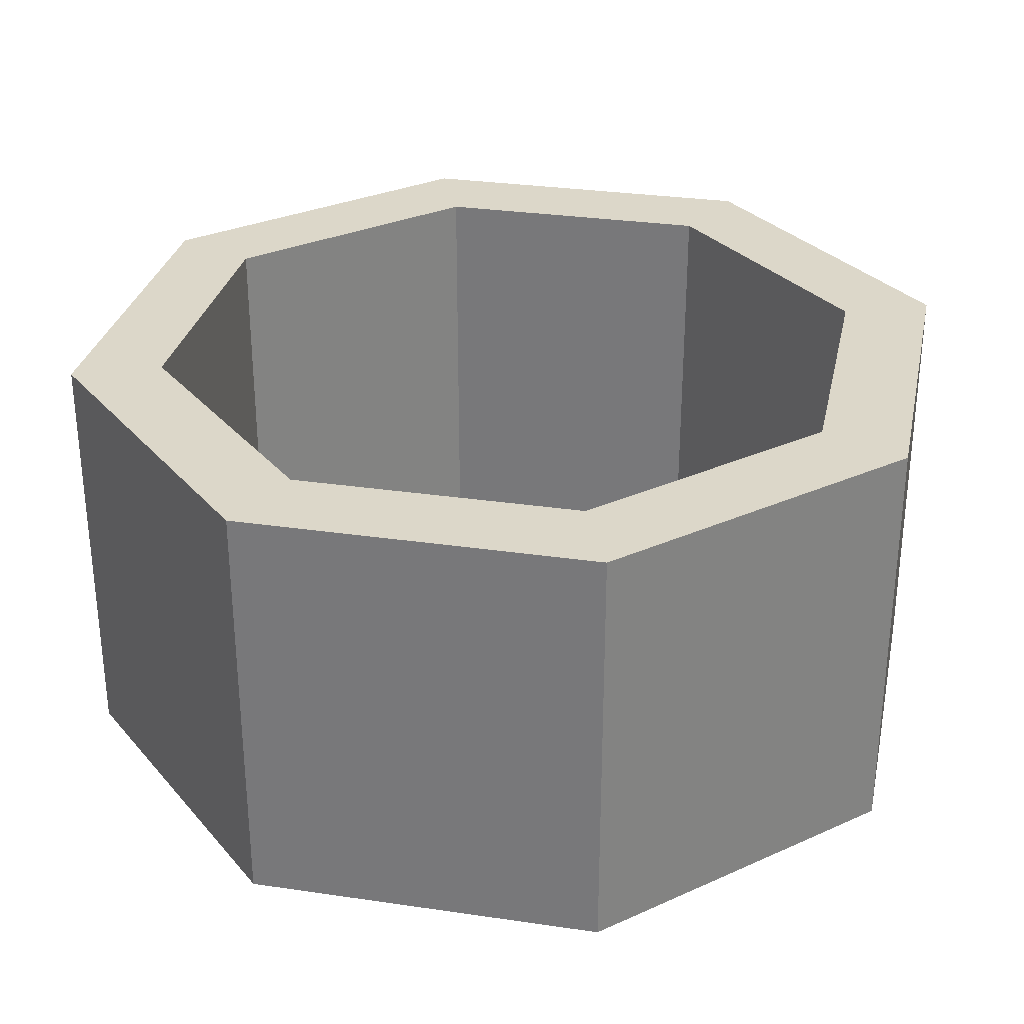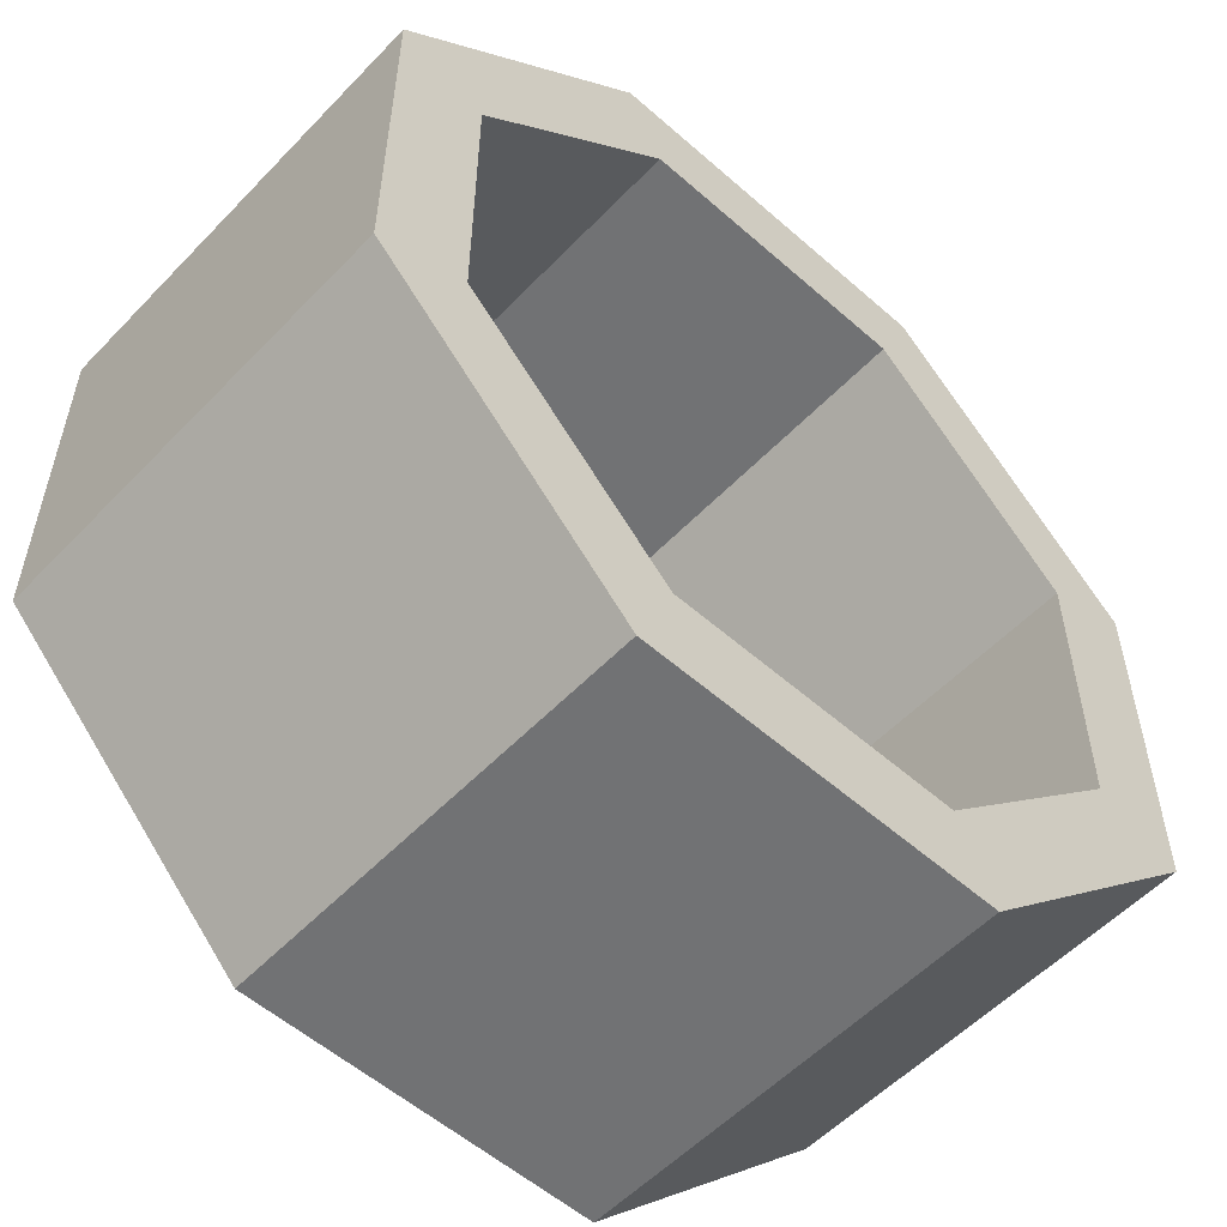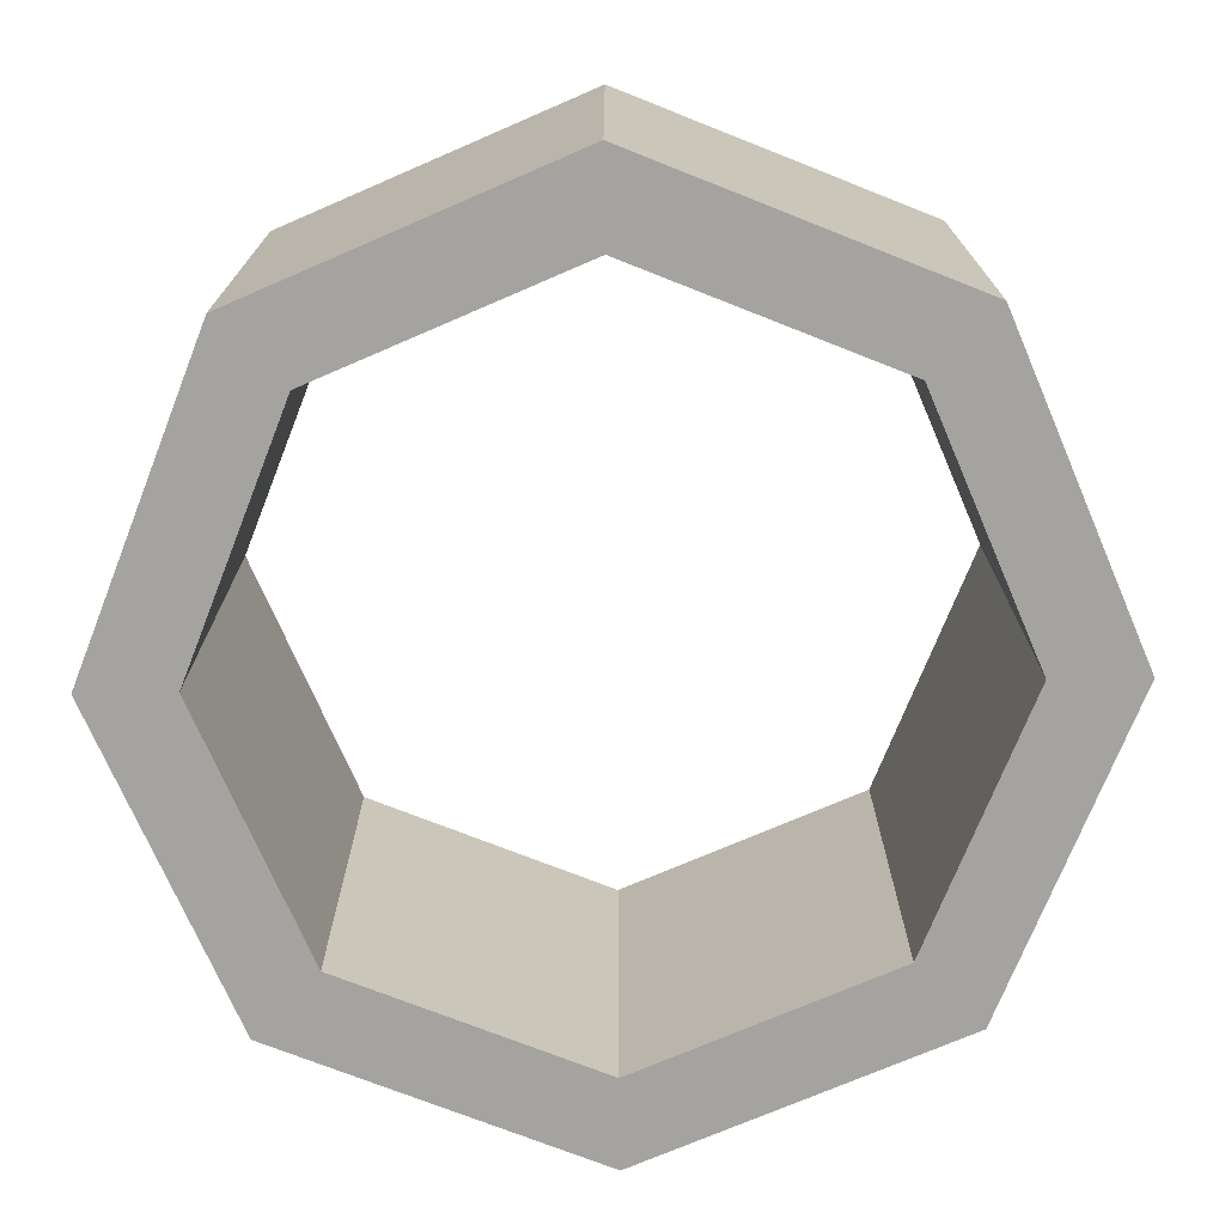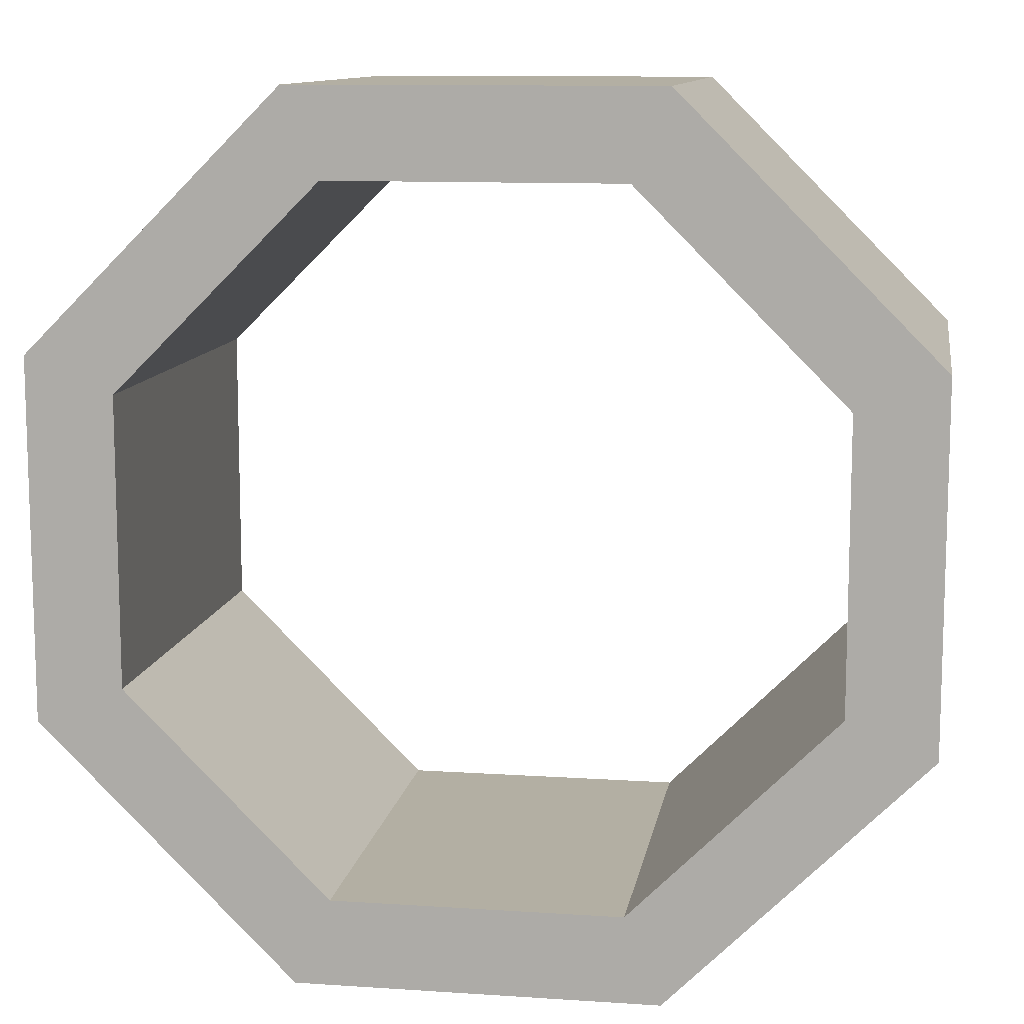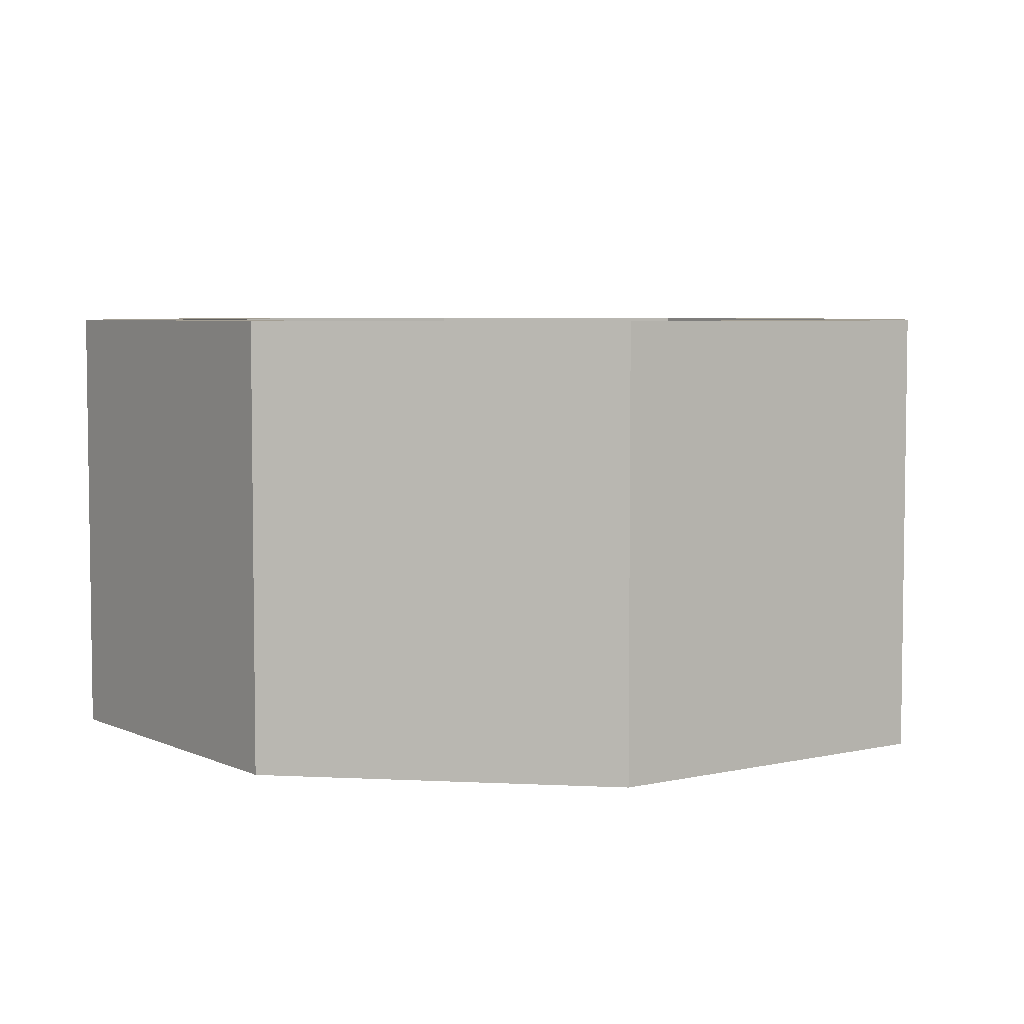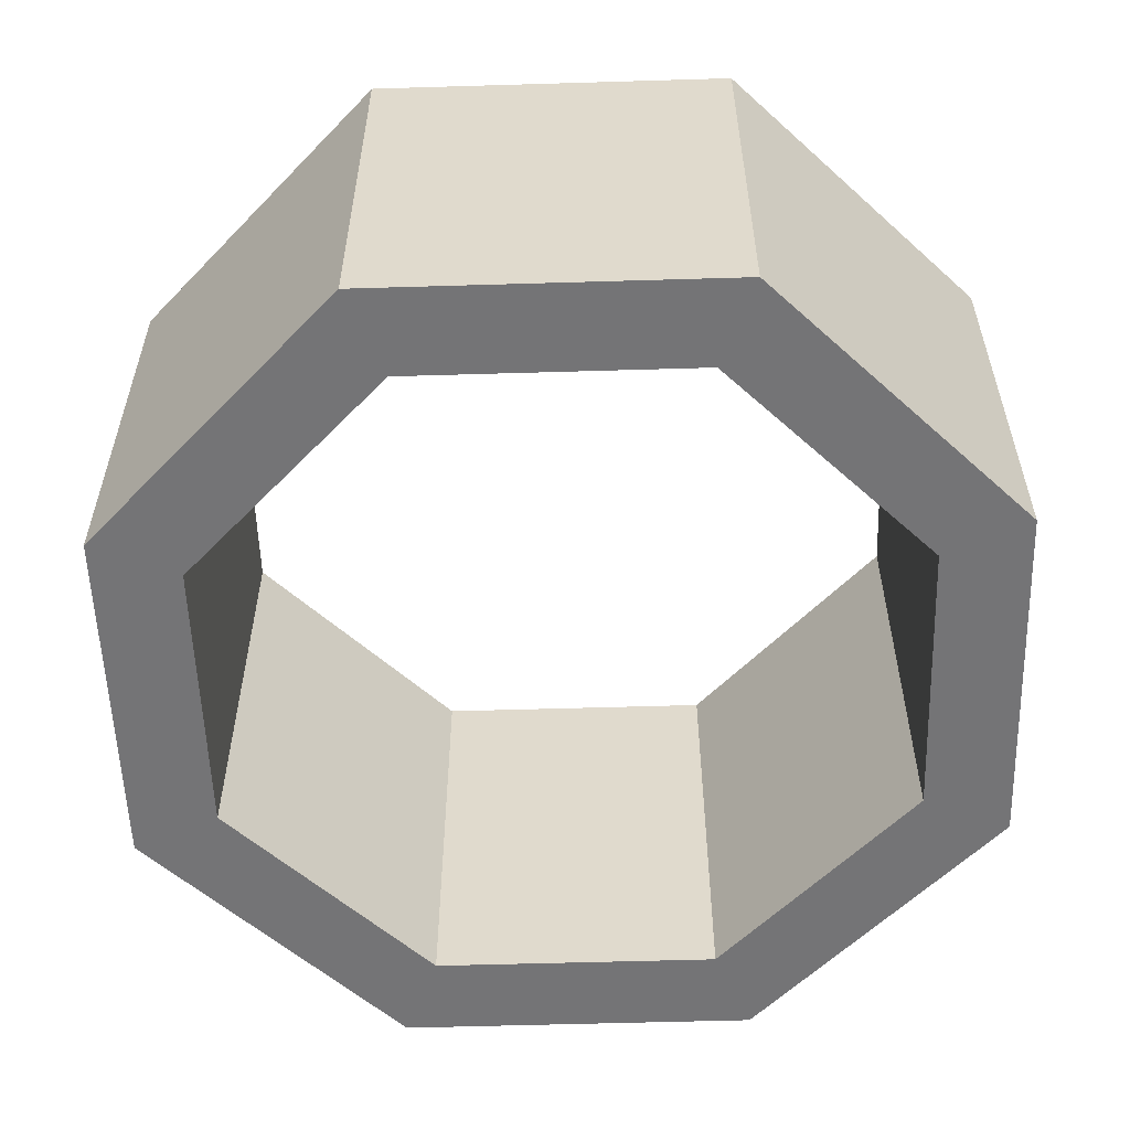
<metadata>
{"format":"obj","ext":"obj","renderer":"f3d","projection":"perspective","resolution":1024,"background":"white","views":[{"elev":30.3,"azim":-168.0,"up":"+Y"},{"elev":-55.4,"azim":-42.8,"up":"+Z"},{"elev":-72.9,"azim":-111.6,"up":"+Y"},{"elev":11.1,"azim":-170.7,"up":"+Z"},{"elev":5.2,"azim":144.1,"up":"+Y"},{"elev":-56.3,"azim":46.8,"up":"+Y"}]}
</metadata>
<code>
g rocket_fuelA
v 0.2071 0.4 0.5
v -0.2071 0.4 0.5
v 0.2071 0.5 0.5
v -0.2071 0.5 0.5
v 0.5 0.5 -0.2071
v 0.5 0.4 -0.2071
v 0.5 0.5 0.2071
v 0.5 0.4 0.2071
v -0.5 0.4 0.2071
v -0.5 0.5 0.2071
v -0.3536 0.4 0.3536
v 0.2071 0.4 -0.5
v 0.3536 0.4 -0.3536
v 0.2071 0.5 -0.5
v -0.2071 0.4 -0.5
v -0.2071 0.5 -0.5
v -0.3536 0.4 -0.3536
v -0.5 0.5 -0.2071
v -0.5 0.4 -0.2071
v 0.3536 0.4 0.3536
v 0.4 0.5 -0.1657
v 0.1657 0.5 -0.4
v -0.1657 0.5 -0.4
v -0.4 0.5 -0.1657
v -0.4 0.5 0
v -0.4 0.5 0.1657
v 0.4 0.5 0.1657
v 0.1657 0.5 0.4
v -0.1657 0.5 0.4
v -0.5 0.5 0
v 0.5 0 -0.2071
v 0.4 -1.805e-16 0.1657
v 0.5 0 0.2071
v 0.2071 0 0.5
v 0.1657 -1.805e-16 0.4
v -0.2071 0 0.5
v -0.1657 -1.805e-16 0.4
v -0.4 -1.805e-16 0.1657
v -0.5 0 0.2071
v -0.4 -1.805e-16 0
v -0.4 -1.805e-16 -0.1657
v 0.4 -1.805e-16 -0.1657
v 0.2071 0 -0.5
v 0.1657 -1.805e-16 -0.4
v -0.2071 0 -0.5
v -0.1657 -1.805e-16 -0.4
v -0.5 0 -0.2071
f 3 2 1
f 2 3 4
f 7 6 5
f 6 7 8
f 11 10 9
f 10 11 4
f 4 11 2
f 14 13 12
f 13 14 6
f 6 14 5
f 17 16 15
f 16 17 18
f 18 17 19
f 16 12 15
f 12 16 14
f 3 8 7
f 8 3 20
f 20 3 1
f 5 21 7
f 21 5 14
f 21 14 22
f 22 14 16
f 22 16 23
f 23 16 24
f 24 16 18
f 24 18 25
f 25 18 26
f 27 7 21
f 7 27 3
f 3 27 28
f 3 28 4
f 4 28 29
f 4 29 26
f 4 26 10
f 10 26 18
f 10 18 30
f 9 18 19
f 18 9 30
f 30 9 10
f 33 32 31
f 32 33 34
f 32 34 35
f 35 34 36
f 35 36 37
f 37 36 38
f 38 36 39
f 38 39 40
f 40 39 41
f 42 31 32
f 31 42 43
f 43 42 44
f 43 44 45
f 45 44 46
f 45 46 41
f 45 41 47
f 47 41 39
f 39 19 47
f 19 39 9
f 36 9 39
f 9 36 11
f 11 36 2
f 1 36 34
f 36 1 2
f 20 33 8
f 33 20 34
f 34 20 1
f 8 31 6
f 31 8 33
f 15 43 45
f 43 15 12
f 25 41 24
f 41 25 40
f 40 25 26
f 40 26 38
f 26 37 38
f 37 26 29
f 29 35 37
f 35 29 28
f 28 32 35
f 32 28 27
f 32 21 42
f 21 32 27
f 21 44 42
f 44 21 22
f 22 46 44
f 46 22 23
f 23 41 46
f 41 23 24
f 13 43 12
f 43 13 31
f 31 13 6
f 47 15 45
f 15 47 17
f 17 47 19

</code>
